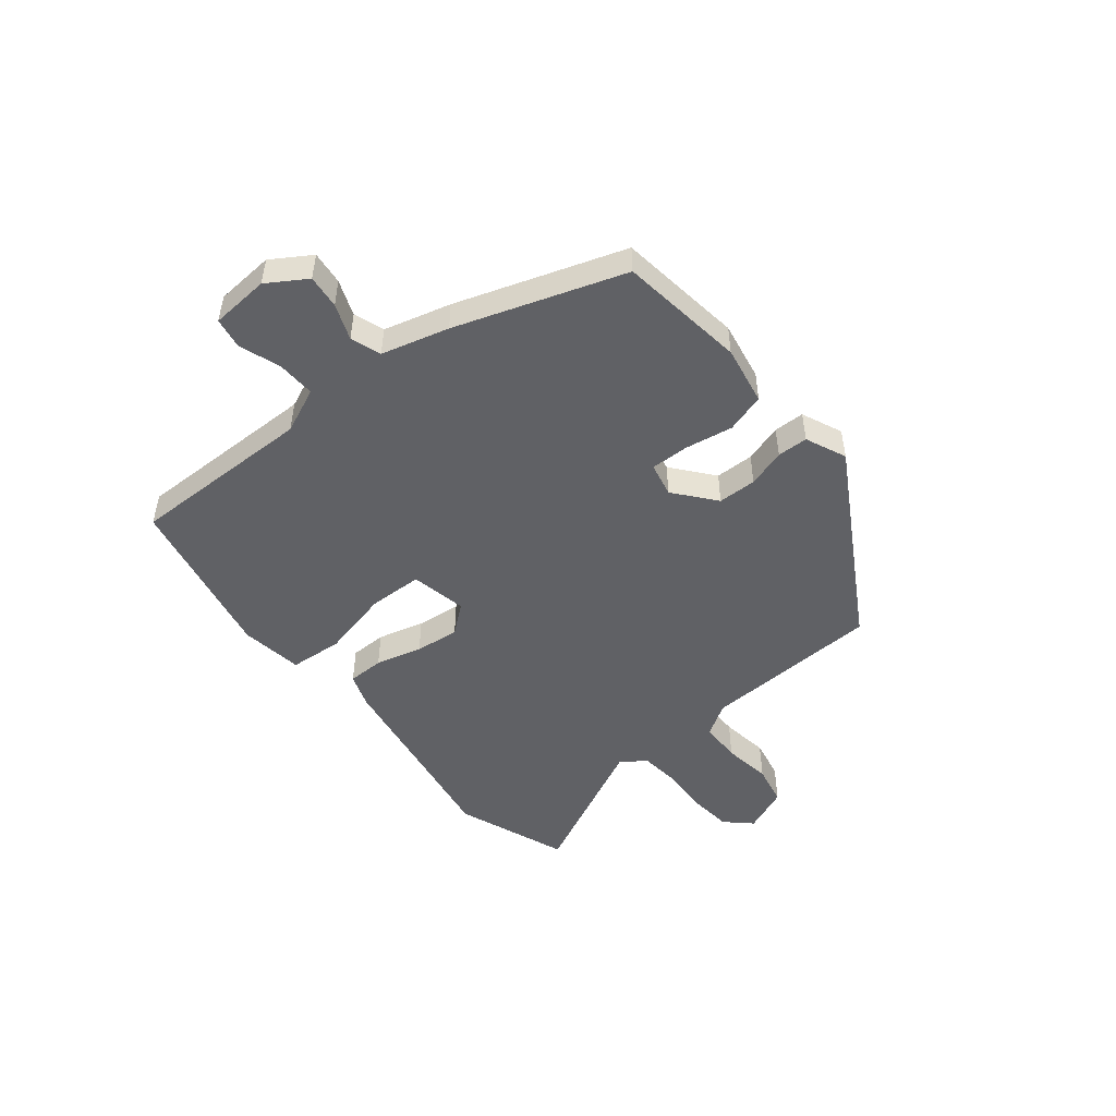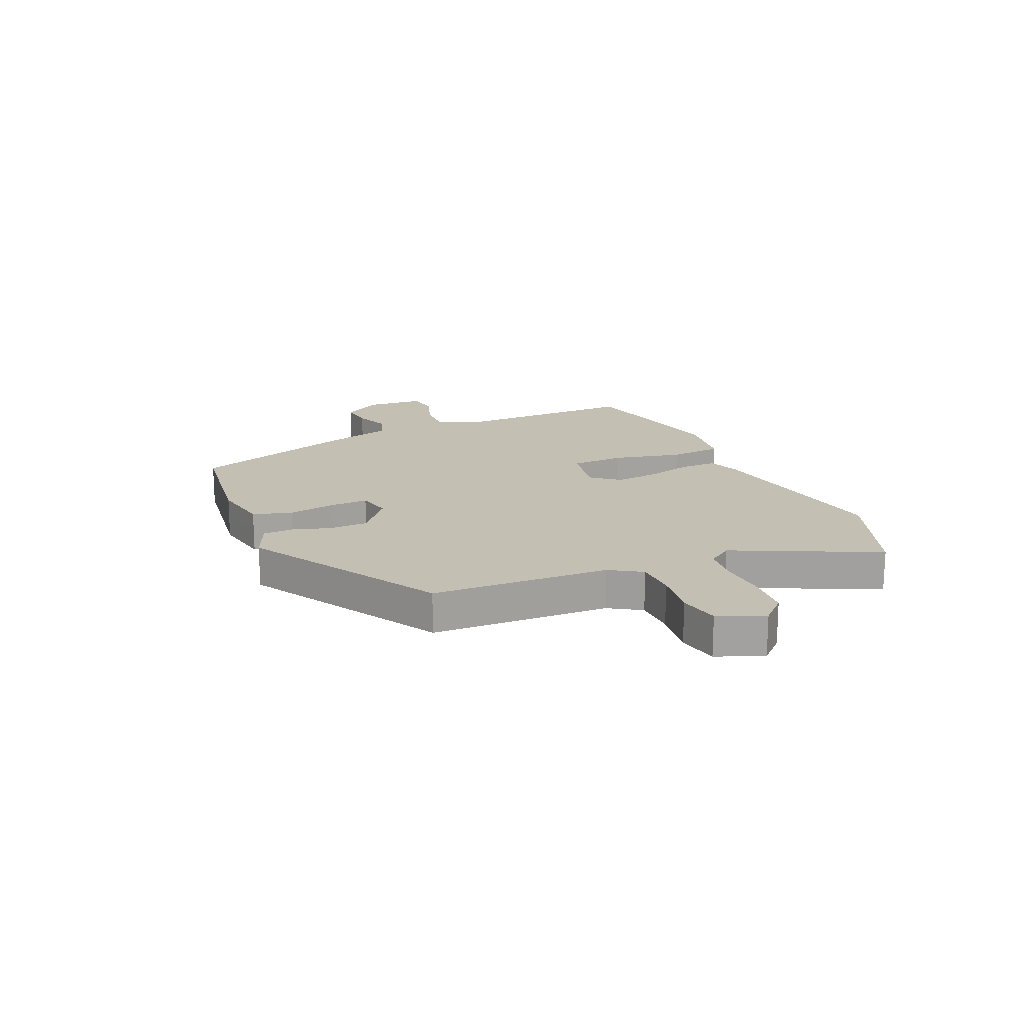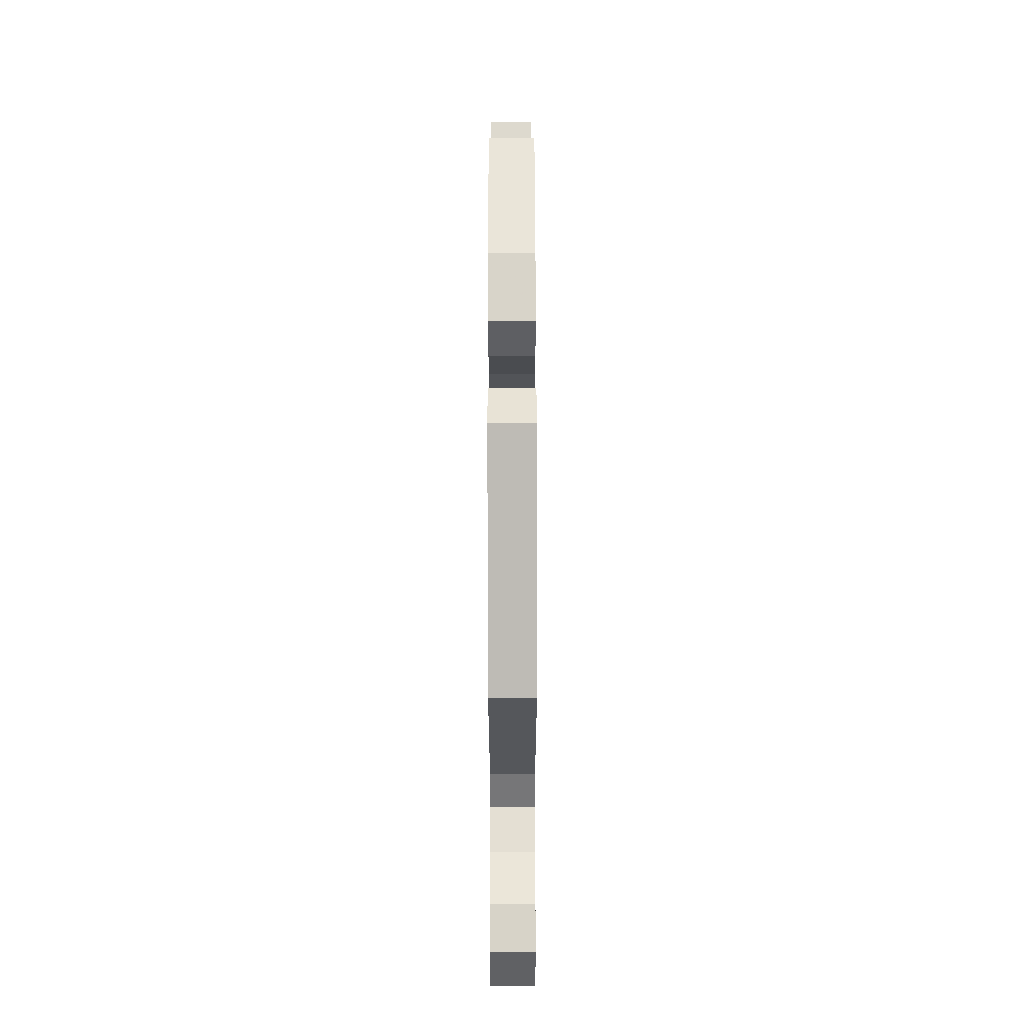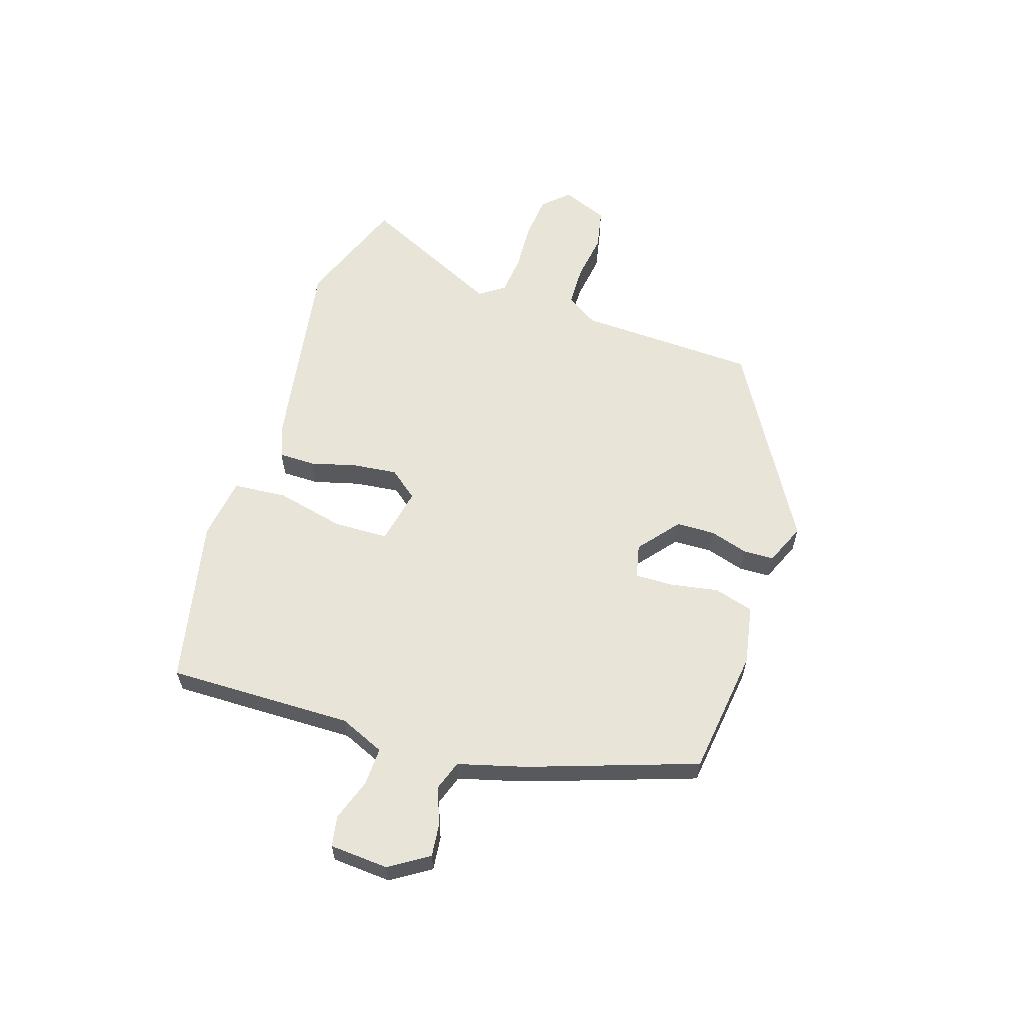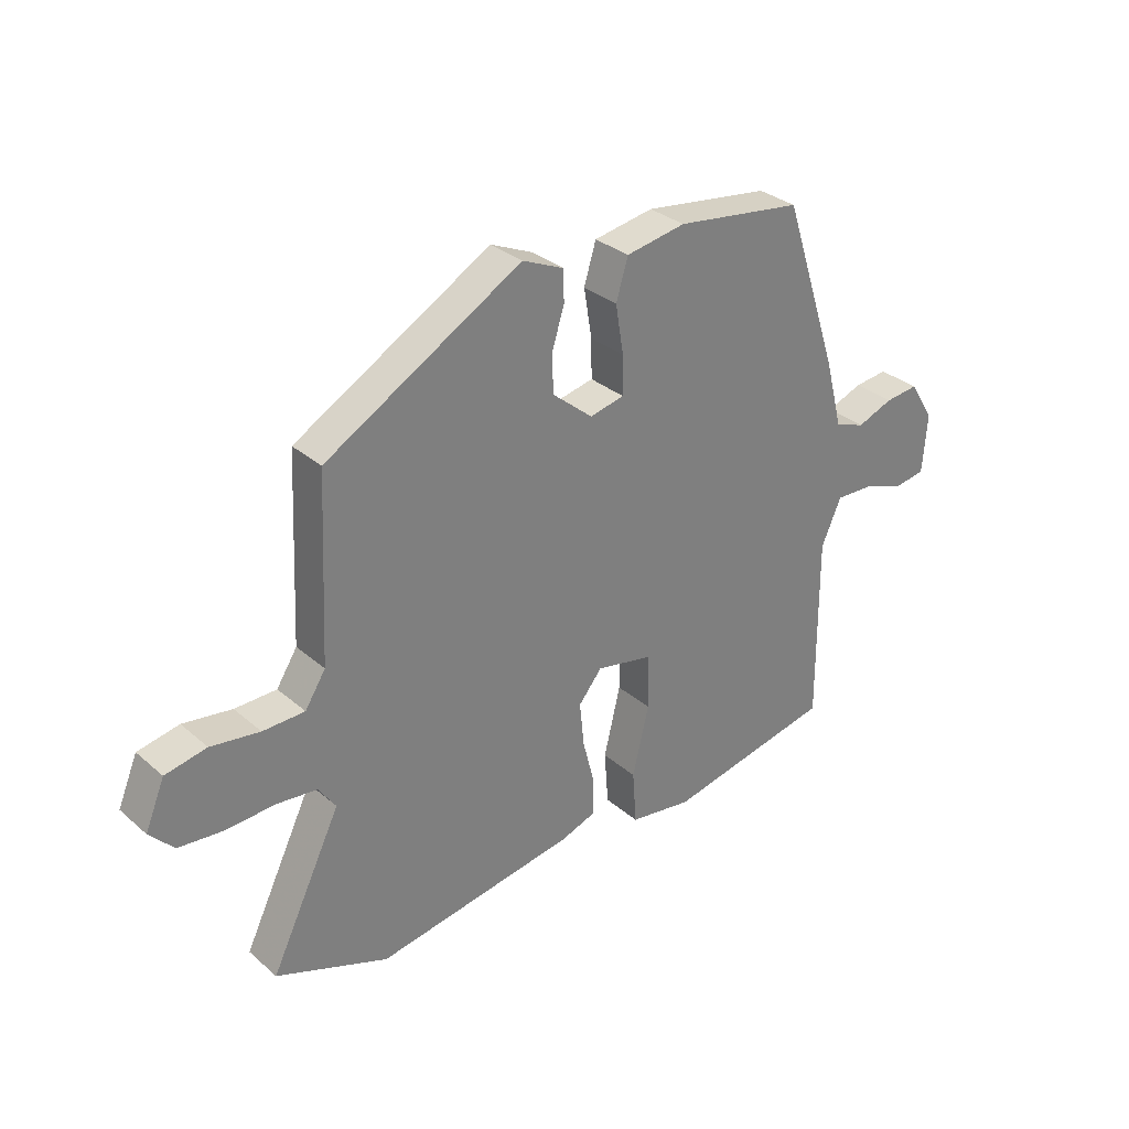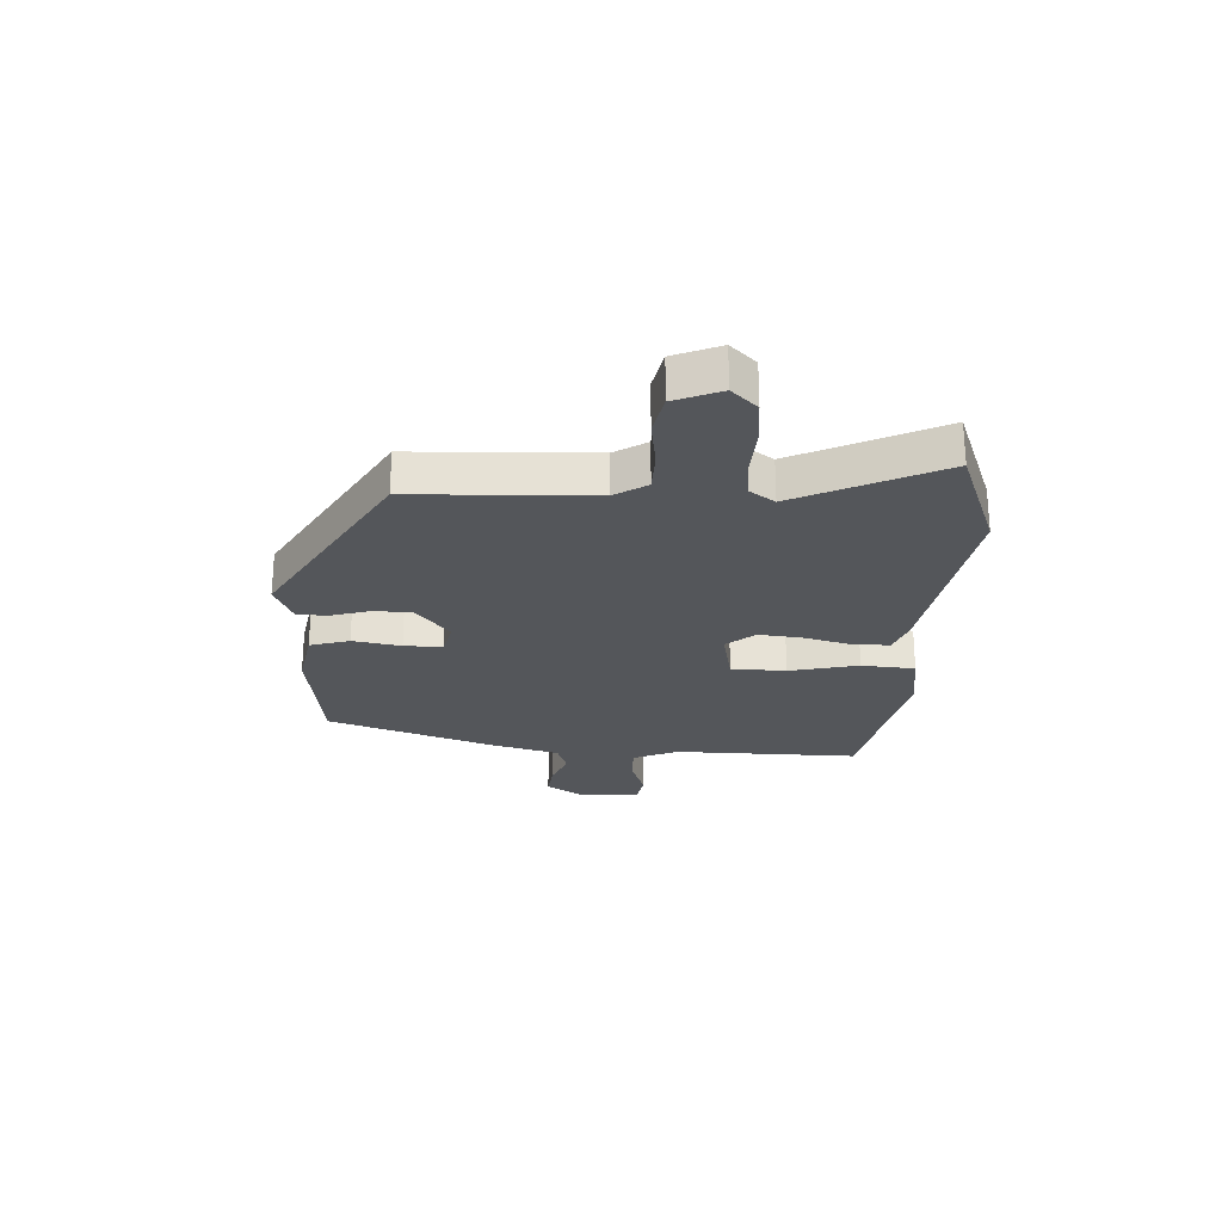
<metadata>
{"format":"obj","ext":"obj","renderer":"f3d","projection":"perspective","resolution":1024,"background":"white","views":[{"elev":-49.4,"azim":-51.4,"up":"+Y"},{"elev":17.9,"azim":65.9,"up":"+Y"},{"elev":65.9,"azim":89.9,"up":"+Z"},{"elev":60.2,"azim":-72.7,"up":"+Y"},{"elev":31.5,"azim":140.2,"up":"+Z"},{"elev":-25.3,"azim":86.6,"up":"+Y"}]}
</metadata>
<code>
v 0.603 0.07 -0.46
v 0.407 0.07 -0.536
v 0.055 0.07 -0.481
v -0.005 0.07 -0.46
v -0.006 0.07 -0.396
v 0.015 0.07 -0.314
v 0.023 0.07 -0.236
v -0.018 0.07 -0.186
v -0.117 0.07 -0.207
v -0.119 0.07 -0.303
v -0.09 0.07 -0.424
v -0.097 0.07 -0.518
v -0.207 0.07 -0.535
v -0.5 0.07 -0.476
v -0.498 0.07 -0.151
v -0.533 0.07 -0.072
v -0.6 0.07 -0.075
v -0.673 0.07 -0.101
v -0.727 0.07 -0.092
v -0.735 0.07 0.011
v -0.692 0.07 0.08
v -0.633 0.07 0.074
v -0.57 0.07 0.05
v -0.517 0.07 0.069
v -0.486 0.07 0.187
v -0.388 0.07 0.482
v -0.166 0.07 0.513
v -0.062 0.07 0.495
v -0.041 0.07 0.426
v -0.055 0.07 0.341
v -0.056 0.07 0.274
v 0.004 0.07 0.261
v 0.075 0.07 0.32
v 0.076 0.07 0.388
v 0.055 0.07 0.455
v 0.056 0.07 0.509
v 0.128 0.07 0.541
v 0.47 0.07 0.346
v 0.485 0.07 0.031
v 0.521 0.07 -0.025
v 0.594 0.07 -0.026
v 0.679 0.07 -0.013
v 0.751 0.07 -0.027
v 0.785 0.07 -0.108
v 0.743 0.07 -0.153
v 0.666 0.07 -0.161
v 0.58 0.07 -0.157
v 0.51 0.07 -0.165
v 0.48 0.07 -0.209
v 0.603 0 -0.46
v 0.407 0 -0.536
v 0.055 0 -0.481
v -0.005 0 -0.46
v -0.006 0 -0.396
v 0.015 0 -0.314
v 0.023 0 -0.236
v -0.018 0 -0.186
v -0.117 0 -0.207
v -0.119 0 -0.303
v -0.09 0 -0.424
v -0.097 0 -0.518
v -0.207 0 -0.535
v -0.5 0 -0.476
v -0.498 0 -0.151
v -0.533 0 -0.072
v -0.6 0 -0.075
v -0.673 0 -0.101
v -0.727 0 -0.092
v -0.735 0 0.011
v -0.692 0 0.08
v -0.633 0 0.074
v -0.57 0 0.05
v -0.517 0 0.069
v -0.486 0 0.187
v -0.388 0 0.482
v -0.166 0 0.513
v -0.062 0 0.495
v -0.041 0 0.426
v -0.055 0 0.341
v -0.056 0 0.274
v 0.004 0 0.261
v 0.075 0 0.32
v 0.076 0 0.388
v 0.055 0 0.455
v 0.056 0 0.509
v 0.128 0 0.541
v 0.47 0 0.346
v 0.485 0 0.031
v 0.521 0 -0.025
v 0.594 0 -0.026
v 0.679 0 -0.013
v 0.751 0 -0.027
v 0.785 0 -0.108
v 0.743 0 -0.153
v 0.666 0 -0.161
v 0.58 0 -0.157
v 0.51 0 -0.165
v 0.48 0 -0.209
f 45 46 47
f 44 45 47
f 43 44 47
f 42 43 47
f 41 42 47
f 40 41 47 48
f 39 40 48 49
f 38 39 49
f 37 38 49
f 36 37 49
f 35 36 49
f 34 35 49
f 28 29 30
f 27 28 30
f 26 27 30
f 25 26 30
f 24 25 30
f 24 30 31
f 21 22 23
f 20 21 23
f 19 20 23
f 18 19 23
f 17 18 23
f 16 17 23 24
f 24 31 32
f 16 24 32
f 15 16 32
f 13 14 15
f 12 13 15
f 11 12 15
f 10 11 15
f 4 5 6
f 3 4 6
f 2 3 6
f 1 2 6
f 49 1 6
f 49 6 7
f 33 34 49
f 49 7 8
f 33 49 8
f 32 33 8
f 15 32 8 9
f 9 10 15
f 96 95 94
f 96 94 93
f 96 93 92
f 96 92 91
f 96 91 90
f 97 96 90 89
f 98 97 89 88
f 98 88 87
f 98 87 86
f 98 86 85
f 98 85 84
f 98 84 83
f 79 78 77
f 79 77 76
f 79 76 75
f 79 75 74
f 79 74 73
f 80 79 73
f 72 71 70
f 72 70 69
f 72 69 68
f 72 68 67
f 72 67 66
f 73 72 66 65
f 81 80 73
f 81 73 65
f 81 65 64
f 64 63 62
f 64 62 61
f 64 61 60
f 64 60 59
f 55 54 53
f 55 53 52
f 55 52 51
f 55 51 50
f 55 50 98
f 56 55 98
f 98 83 82
f 57 56 98
f 57 98 82
f 57 82 81
f 58 57 81 64
f 64 59 58
f 1 50 51 2
f 2 51 52 3
f 3 52 53 4
f 4 53 54 5
f 5 54 55 6
f 6 55 56 7
f 7 56 57 8
f 8 57 58 9
f 9 58 59 10
f 10 59 60 11
f 11 60 61 12
f 12 61 62 13
f 13 62 63 14
f 14 63 64 15
f 15 64 65 16
f 16 65 66 17
f 17 66 67 18
f 18 67 68 19
f 19 68 69 20
f 20 69 70 21
f 21 70 71 22
f 22 71 72 23
f 23 72 73 24
f 24 73 74 25
f 25 74 75 26
f 26 75 76 27
f 27 76 77 28
f 28 77 78 29
f 29 78 79 30
f 30 79 80 31
f 31 80 81 32
f 32 81 82 33
f 33 82 83 34
f 34 83 84 35
f 35 84 85 36
f 36 85 86 37
f 37 86 87 38
f 38 87 88 39
f 39 88 89 40
f 40 89 90 41
f 41 90 91 42
f 42 91 92 43
f 43 92 93 44
f 44 93 94 45
f 45 94 95 46
f 46 95 96 47
f 47 96 97 48
f 48 97 98 49
f 49 98 50 1

</code>
